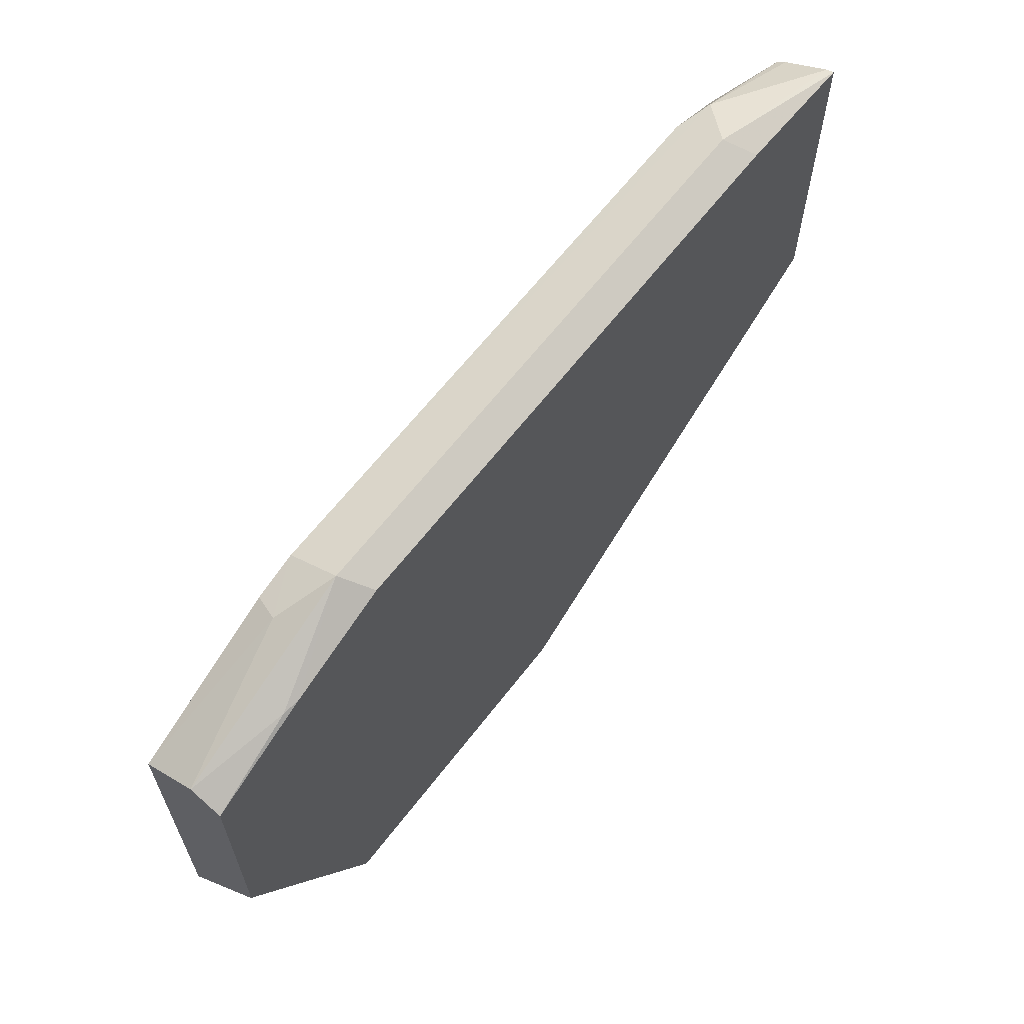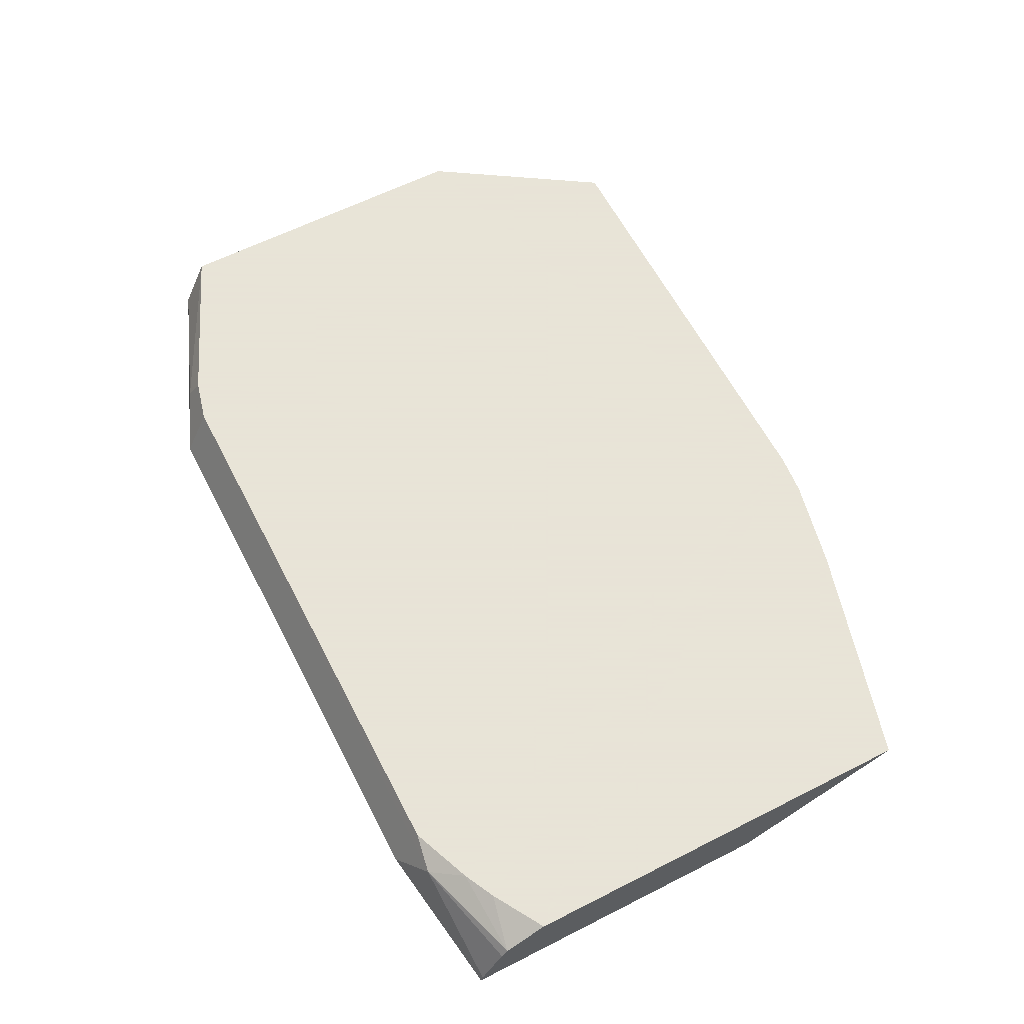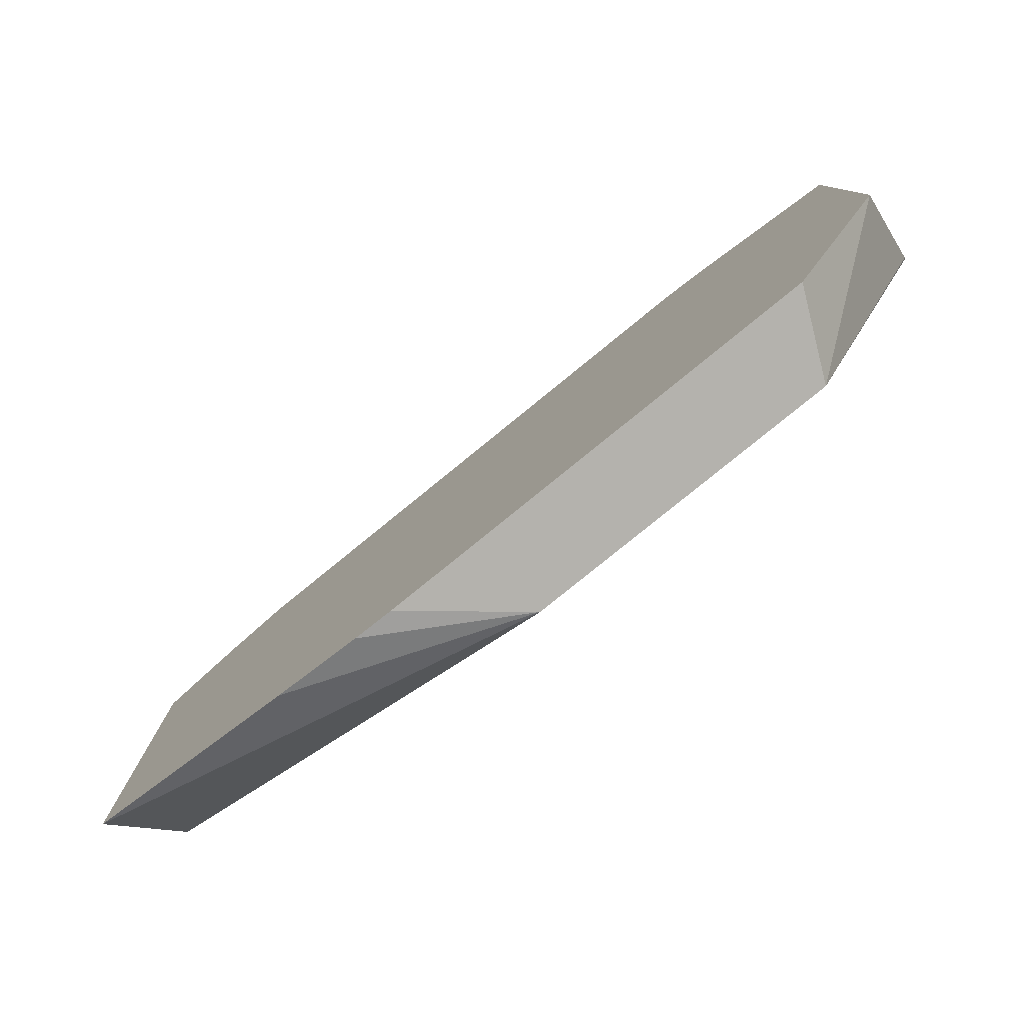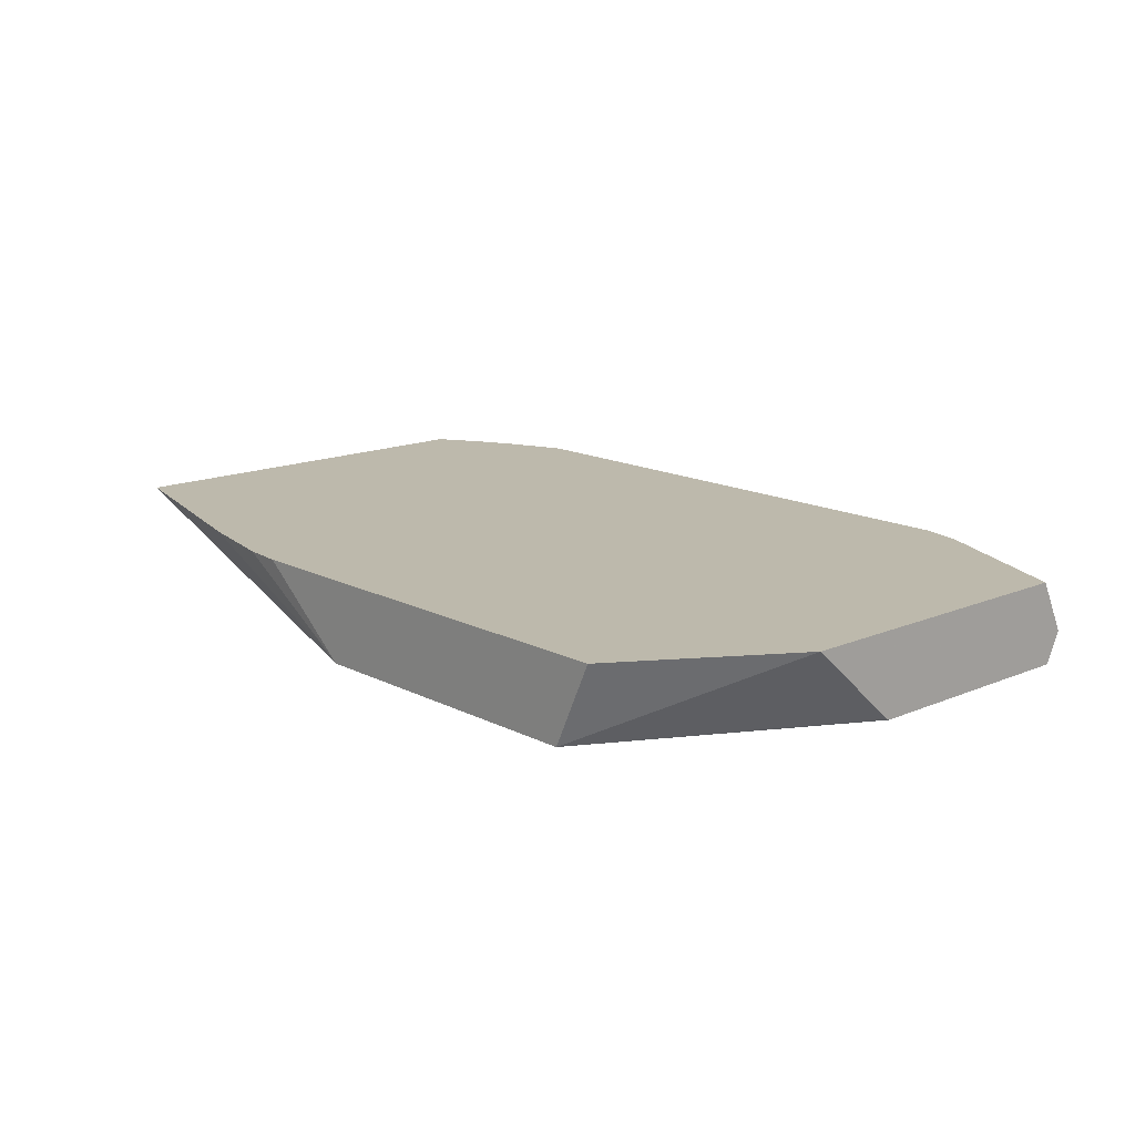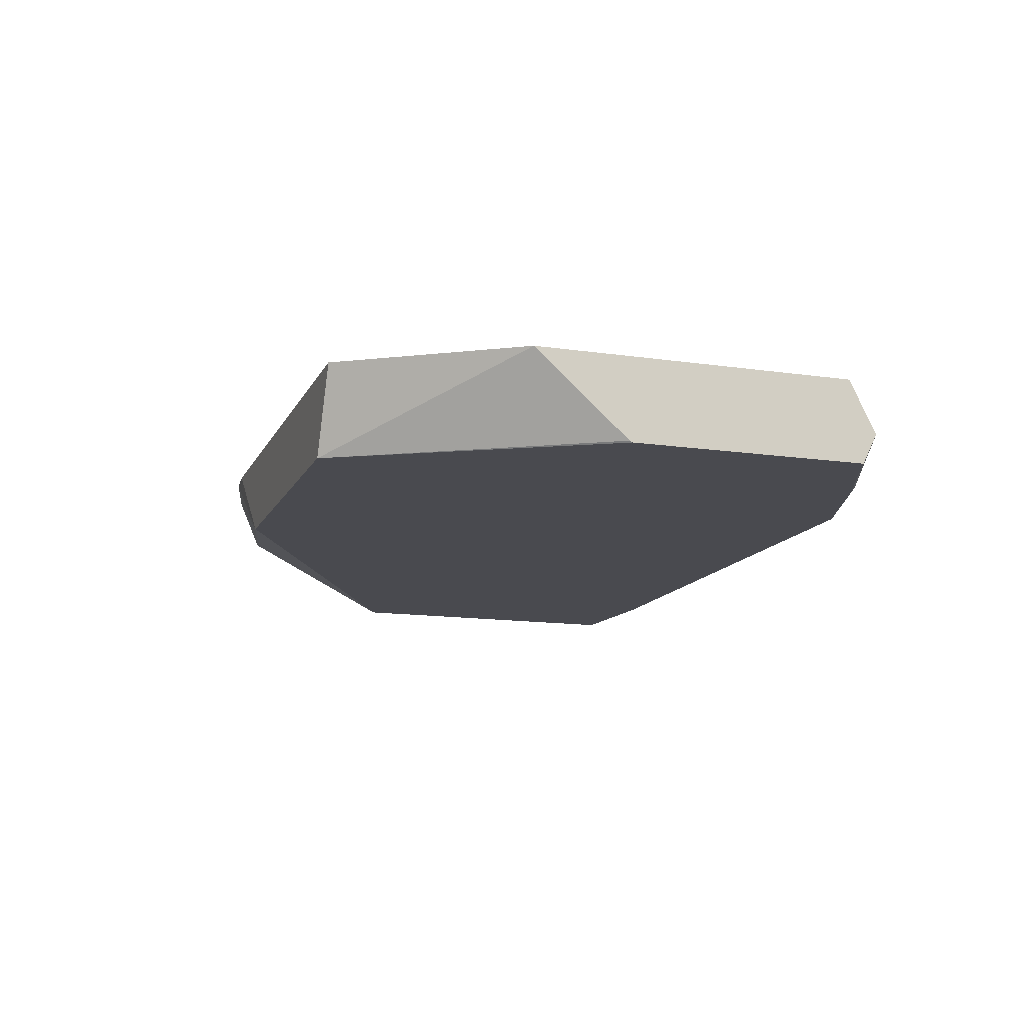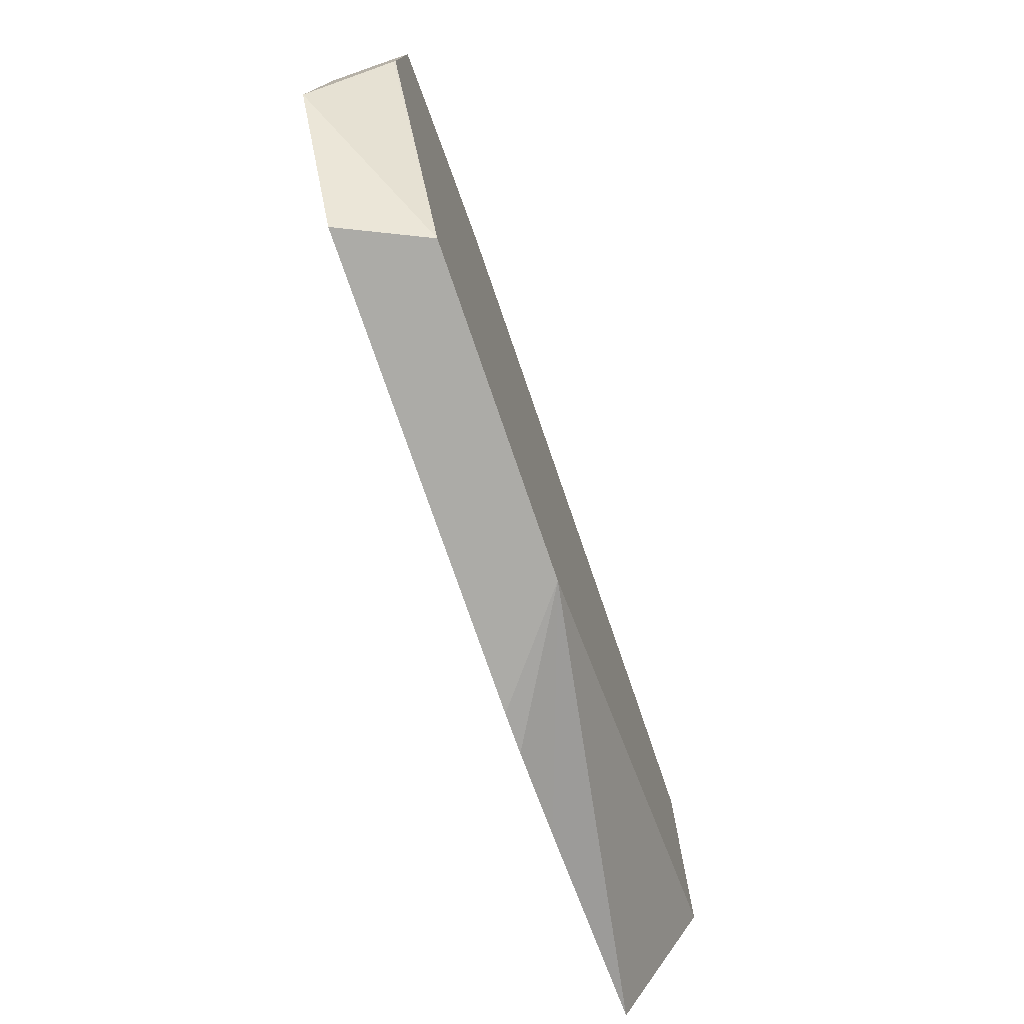
<metadata>
{"format":"obj","ext":"obj","renderer":"f3d","projection":"perspective","resolution":1024,"background":"white","views":[{"elev":63.1,"azim":-52.6,"up":"+Z"},{"elev":61.4,"azim":62.7,"up":"+Y"},{"elev":-79.5,"azim":-140.9,"up":"+Z"},{"elev":15.0,"azim":-132.4,"up":"+Y"},{"elev":-13.5,"azim":-108.4,"up":"+Y"},{"elev":-76.2,"azim":-71.0,"up":"+Z"}]}
</metadata>
<code>
v -0.2194 0.02182 0.2891
v -0.2025 0.02182 0.2906
v -0.261 -0.0125 0.2891
v -0.4069 0.02182 0.2891
v -0.165 0.02182 0.2988
v -0.07251 0.02182 0.3245
v -0.07251 -0.0125 0.3921
v -0.3909 -0.0125 0.2891
v -0.4511 0.02182 0.358
v -0.07251 0.02182 0.495
v -0.07251 -0.0125 0.5249
v -0.4511 -0.0125 0.3975
v -0.4511 -0.01188 0.3963
v -0.4511 0.02182 0.4911
v -0.07425 0.02182 0.4961
v -0.07251 0.013 0.5123
v -0.1277 -0.0125 0.5292
v -0.07251 -0.009311 0.5241
v -0.1339 1.37e-06 0.5355
v -0.4511 -0.0125 0.4958
v -0.4511 1.37e-06 0.502
v -0.3904 0.01115 0.5243
v -0.3862 0.02182 0.5201
v -0.09386 0.02182 0.5078
v -0.107 0.02182 0.5144
v -0.1172 0.01673 0.5271
v -0.07251 0.00931 0.5148
v -0.3619 -0.0125 0.5292
v -0.3681 1.37e-06 0.5355
v -0.4128 -0.01116 0.5132
v -0.406 -0.0125 0.5145
v -0.3691 0.02182 0.5243
v -0.1324 0.02182 0.5246
v -0.3681 0.02182 0.5246
v -0.3807 -0.0125 0.523
f 14 22 23
f 16 24 25
f 15 24 16
f 16 26 27
f 16 25 26
f 14 21 22
f 9 20 21
f 11 18 19
f 10 15 16
f 9 21 14
f 9 12 20
f 17 19 29
f 9 13 12
f 11 19 17
f 17 29 28
f 28 29 35
f 18 26 19
f 8 13 9
f 29 31 35
f 29 30 31
f 29 34 32
f 26 34 29
f 26 33 34
f 18 27 26
f 25 33 26
f 22 29 32
f 21 29 22
f 21 30 29
f 20 31 30
f 20 30 21
f 19 26 29
f 22 32 23
f 8 12 13
f 3 5 6
f 6 18 11
f 1 2 3
f 1 3 8
f 1 8 4
f 1 4 9
f 6 11 7
f 1 14 23
f 1 23 32
f 1 32 34
f 1 34 33
f 1 33 25
f 1 25 24
f 1 24 15
f 1 15 10
f 1 10 6
f 1 6 5
f 1 9 14
f 2 5 3
f 1 5 2
f 6 27 18
f 6 16 27
f 4 8 9
f 3 12 8
f 3 20 12
f 3 31 20
f 6 10 16
f 3 28 35
f 3 17 28
f 3 11 17
f 3 7 11
f 3 6 7
f 3 35 31

</code>
